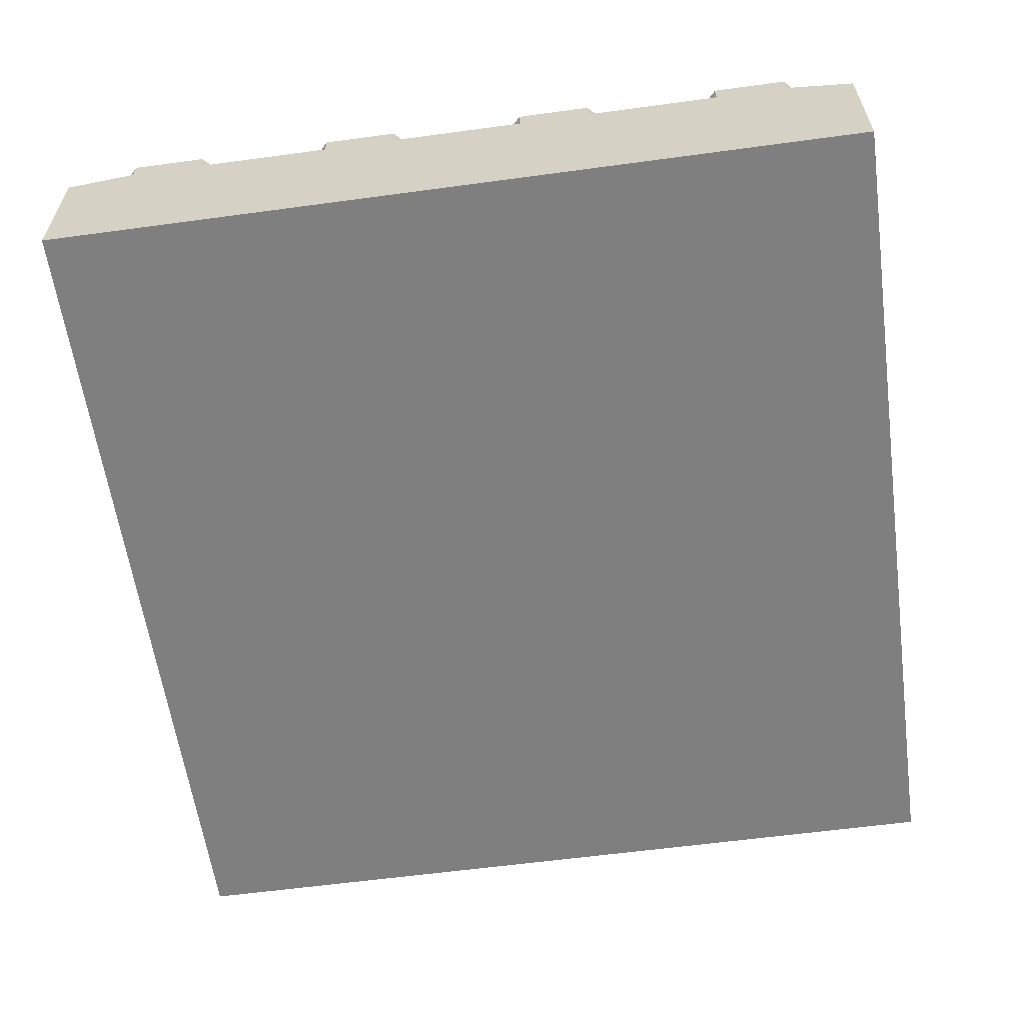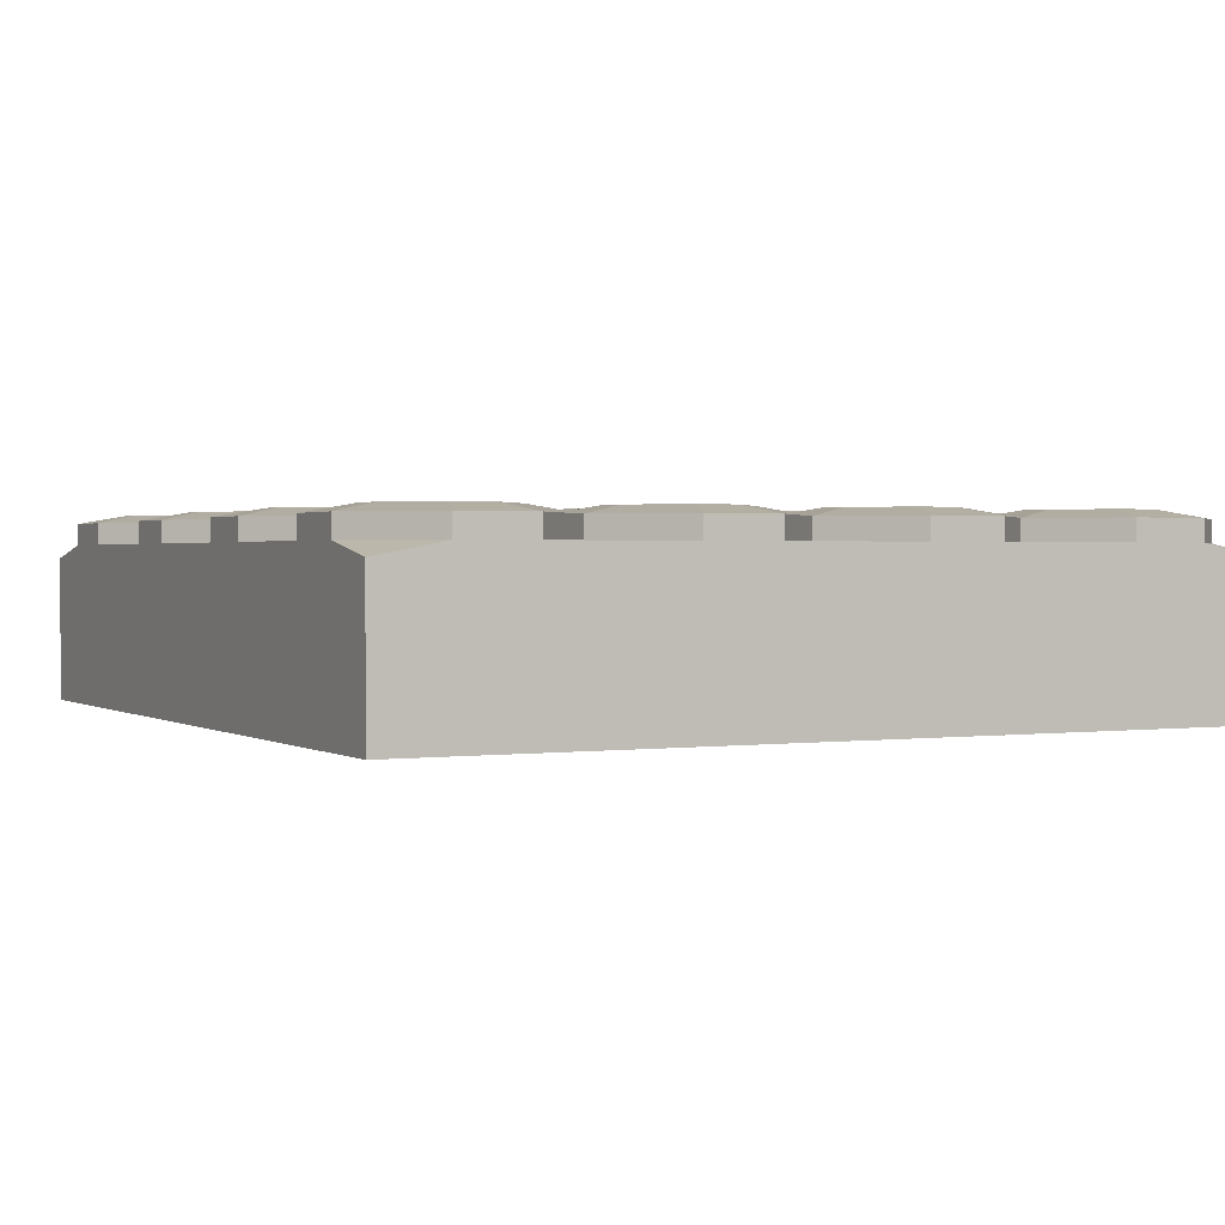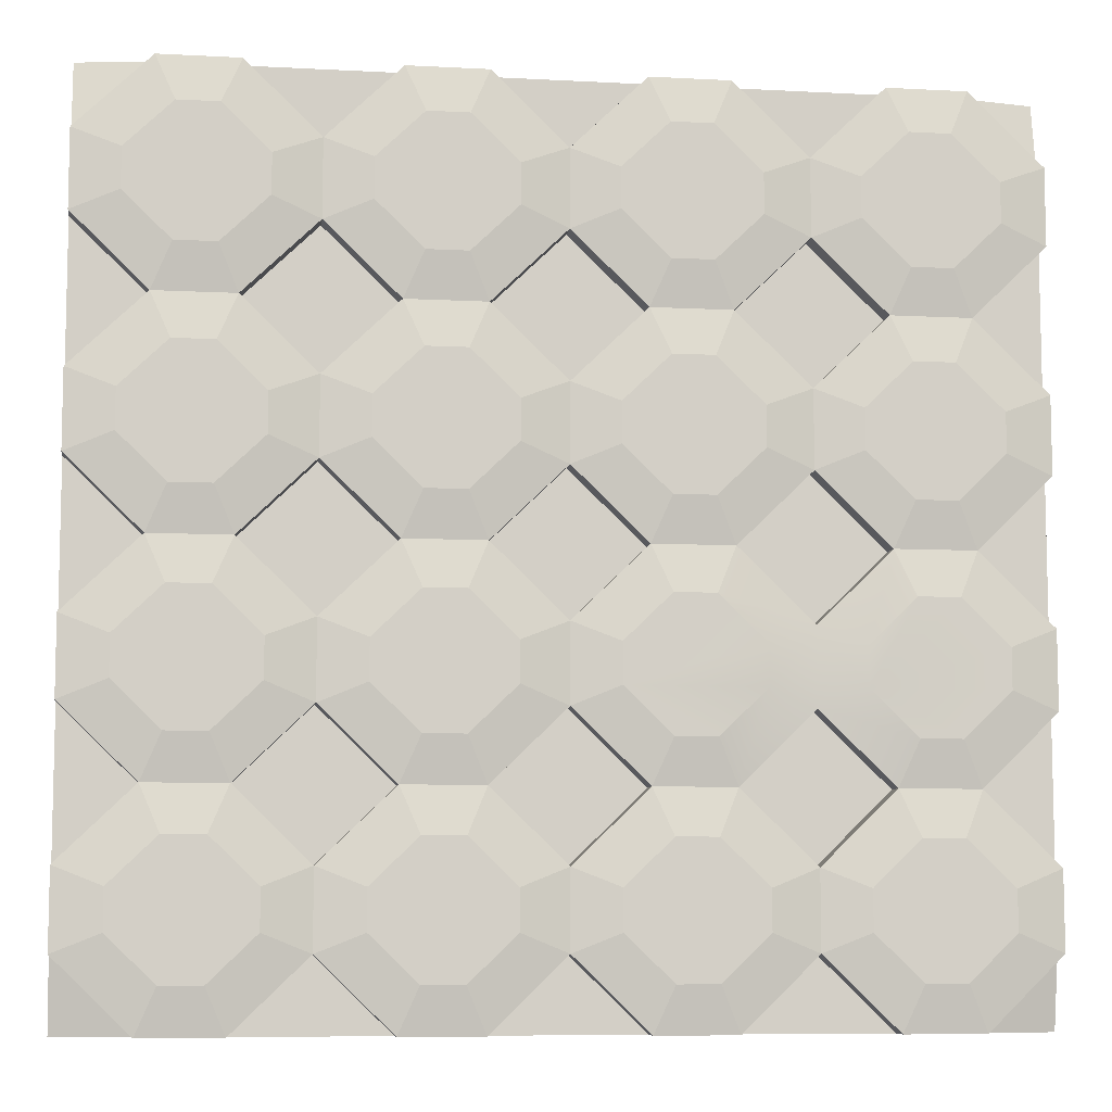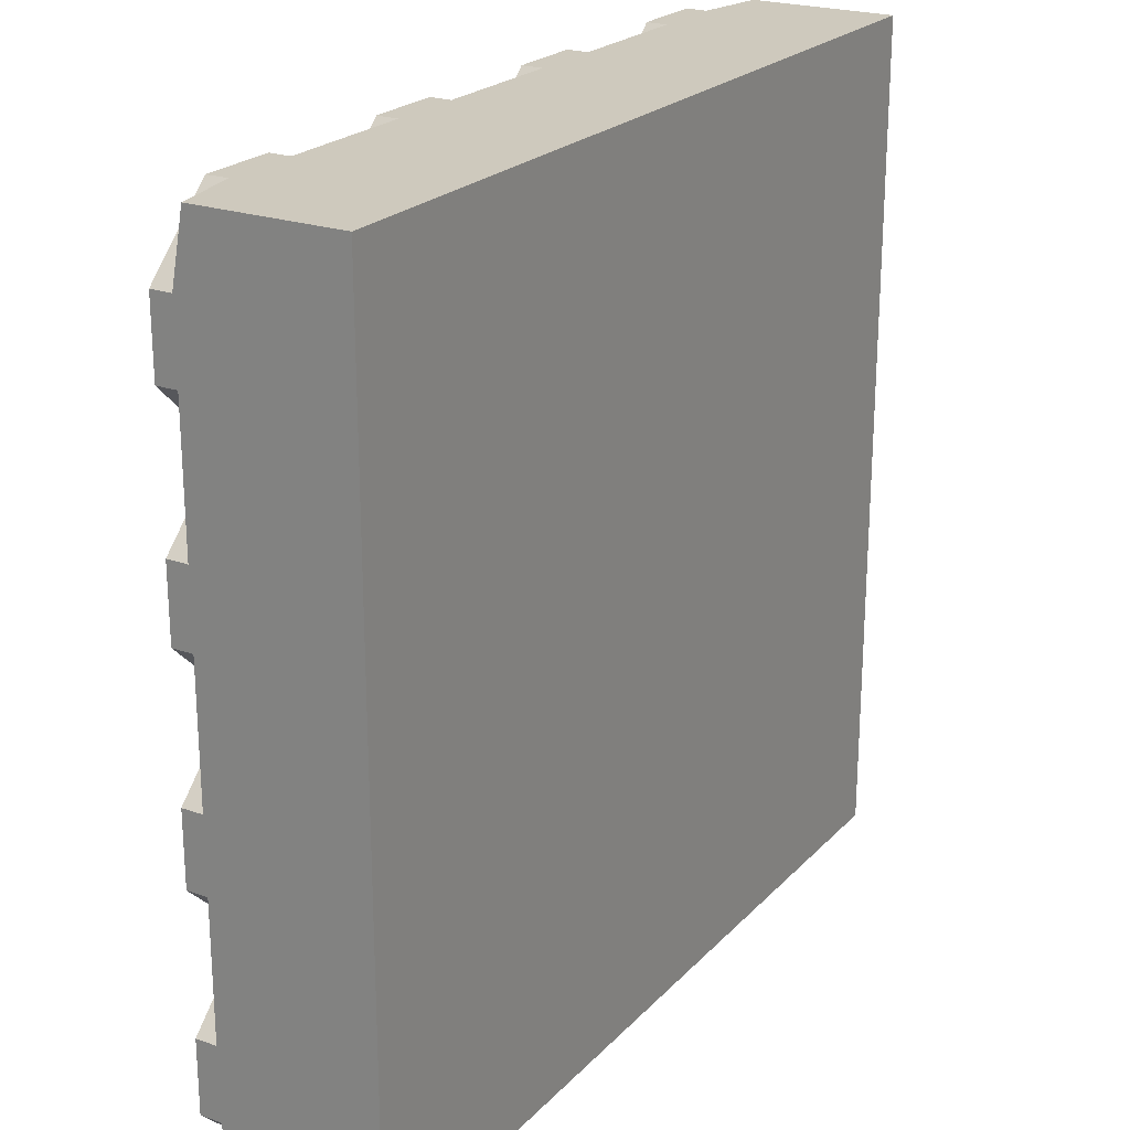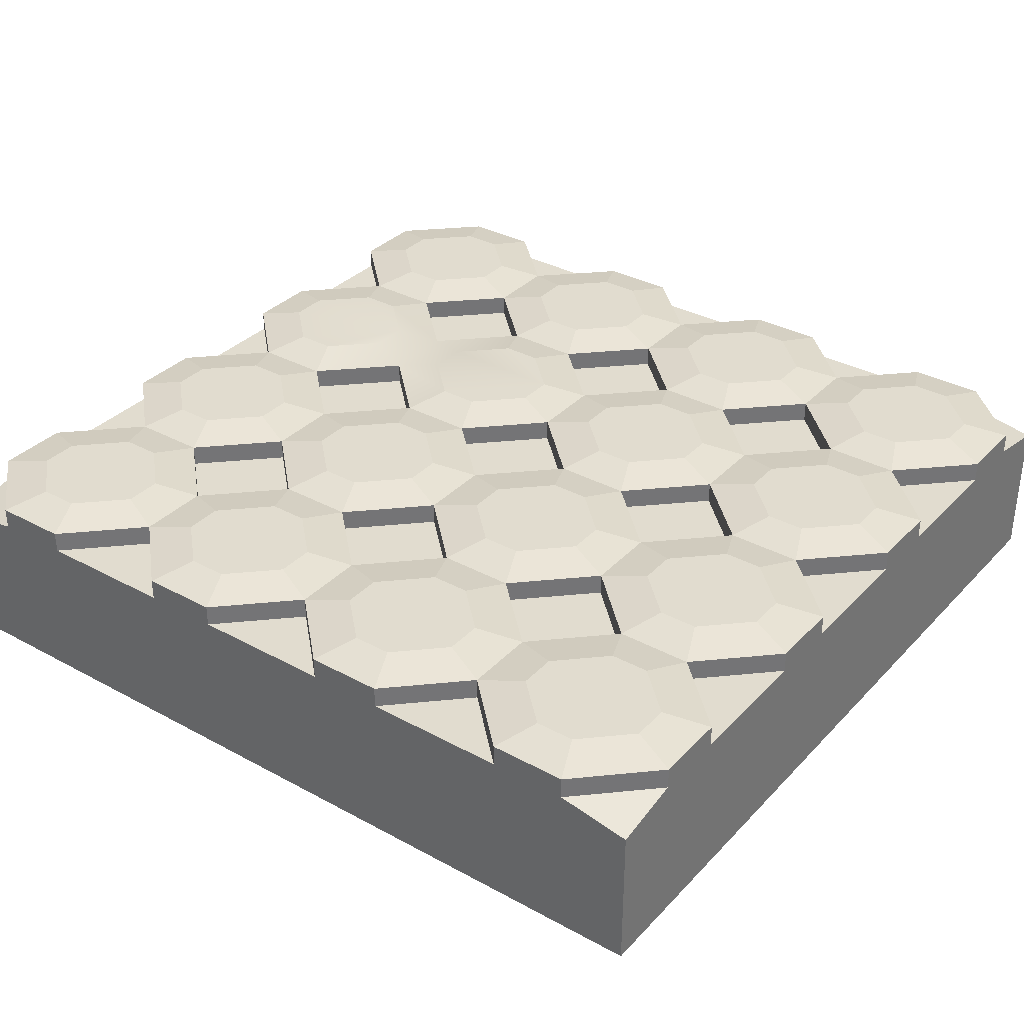
<metadata>
{"format":"obj","ext":"obj","renderer":"f3d","projection":"perspective","resolution":1024,"background":"white","views":[{"elev":-59.9,"azim":-82.1,"up":"+Y"},{"elev":1.2,"azim":-116.9,"up":"+Y"},{"elev":-8.2,"azim":171.8,"up":"+Z"},{"elev":22.7,"azim":-58.8,"up":"+Z"},{"elev":34.2,"azim":36.3,"up":"+Y"}]}
</metadata>
<code>
o Cube
v -5.449 -1 5.273
v -5.449 -1 -5.273
v 5.449 -1 5.273
v 5.449 -1 -5.273
v -5.449 0.8373 5.273
v -4.563 1 5.273
v -5.449 1 4.415
v -4.563 1 -5.273
v -5.449 0.8373 -5.273
v -5.449 1 -4.415
v 4.563 1 5.273
v 5.449 0.8373 5.273
v 5.449 1 4.415
v 5.449 1 -4.415
v 5.449 0.8373 -5.273
v 4.563 1 -5.273
v -4.563 1 -0
v -5.449 1 -0.8579
v -5.449 1 0.8579
v 0 1 -4.415
v 0.8867 1 -5.273
v -0.8867 1 -5.273
v 5.449 1 -0.8579
v 4.563 1 -0
v 5.449 1 0.8579
v 0.8867 1 5.273
v 0 1 4.415
v -0.8867 1 5.273
v 0 1 -0.8579
v -0.8867 1 -0
v 0 1 0.8579
v 0.8867 1 -0
v -5.449 1 -3.494
v -5.449 1 -1.778
v -4.563 1 -2.636
v 3.611 1 -5.273
v 1.838 1 -5.273
v 2.725 1 -4.415
v 5.449 1 3.494
v 5.449 1 1.778
v 4.563 1 2.636
v -3.611 1 5.273
v -1.838 1 5.273
v -2.725 1 4.415
v -5.449 1 1.778
v -5.449 1 3.494
v -4.563 1 2.636
v -1.838 1 -5.273
v -3.611 1 -5.273
v -2.725 1 -4.415
v 5.449 1 -1.778
v 5.449 1 -3.494
v 4.563 1 -2.636
v 1.838 1 5.273
v 3.611 1 5.273
v 2.725 1 4.415
v 0 1 3.494
v 0.8867 1 2.636
v 0 1 1.778
v -0.8867 1 2.636
v 0.8867 1 -2.636
v 0 1 -3.494
v -0.8867 1 -2.636
v 0 1 -1.778
v 3.611 1 -0
v 2.725 1 -0.8579
v 1.838 1 -0
v 2.725 1 0.8579
v -1.838 1 -0
v -2.725 1 -0.8579
v -3.611 1 -0
v -2.725 1 0.8579
v -2.725 1 -1.778
v -1.838 1 -2.636
v -2.725 1 -3.494
v -3.611 1 -2.636
v 2.725 1 -1.778
v 3.611 1 -2.636
v 2.725 1 -3.494
v 1.838 1 -2.636
v 2.725 1 3.494
v 3.611 1 2.636
v 2.725 1 1.778
v 1.838 1 2.636
v -2.725 1 3.494
v -1.838 1 2.636
v -2.725 1 1.778
v -3.611 1 2.636
v -4.563 1.268 5.273
v -4.332 1.37 4.735
v -4.893 1.37 4.192
v -5.449 1.268 4.415
v -4.893 1.37 -4.192
v -5.449 1.268 -4.415
v -4.332 1.37 -4.735
v -4.563 1.268 -5.273
v 5.449 1.268 4.415
v 4.893 1.37 4.192
v 4.332 1.37 4.735
v 4.563 1.268 5.273
v 4.563 1.268 -5.273
v 4.332 1.37 -4.735
v 4.893 1.37 -4.192
v 5.449 1.268 -4.415
v -4.893 1.37 1.081
v -5.449 1.268 0.8579
v -4.332 1.37 0.5382
v -4.332 1.37 -0.5382
v -4.563 1.268 -0
v -4.893 1.37 -1.081
v -5.449 1.268 -0.8579
v -1.117 1.37 -4.735
v -0.8867 1.268 -5.273
v -0.5562 1.37 -4.192
v 0.5562 1.37 -4.192
v 0 1.268 -4.415
v 1.117 1.37 -4.735
v 0.8867 1.268 -5.273
v 4.893 1.37 -1.081
v 5.449 1.268 -0.8579
v 4.332 1.37 -0.5382
v 4.332 1.37 0.5382
v 4.563 1.268 -0
v 4.893 1.37 1.081
v 5.449 1.268 0.8579
v 0.8867 1.268 5.273
v 1.117 1.37 4.735
v 0.5562 1.37 4.192
v -0.5562 1.37 4.192
v 0 1.268 4.415
v -1.117 1.37 4.735
v -0.8867 1.268 5.273
v 0.8867 1.268 -0
v 1.117 1.37 0.5382
v 1.117 1.37 -0.5382
v 0.5562 1.37 -1.081
v -0.5562 1.37 -1.081
v 0 1.268 -0.8579
v -1.117 1.37 -0.5382
v -1.117 1.37 0.5382
v -0.8867 1.268 -0
v -0.5562 1.37 1.081
v 0.5562 1.37 1.081
v 0 1.268 0.8579
v -4.563 1.268 -2.636
v -4.332 1.37 -2.098
v -4.332 1.37 -3.175
v -4.893 1.37 -3.717
v -5.449 1.268 -3.494
v -4.893 1.37 -1.556
v -5.449 1.268 -1.778
v 2.725 1.268 -4.415
v 2.169 1.37 -4.192
v 3.281 1.37 -4.192
v 3.842 1.37 -4.735
v 3.611 1.268 -5.273
v 1.838 1.268 -5.273
v 1.608 1.37 -4.735
v 4.563 1.268 2.636
v 4.332 1.37 2.098
v 4.332 1.37 3.175
v 4.893 1.37 3.717
v 5.449 1.268 3.494
v 5.449 1.268 1.778
v 4.893 1.37 1.556
v -2.725 1.268 4.415
v -2.169 1.37 4.192
v -3.281 1.37 4.192
v -3.842 1.37 4.735
v -3.611 1.268 5.273
v -1.838 1.268 5.273
v -1.608 1.37 4.735
v -4.332 1.37 2.098
v -4.563 1.268 2.636
v -4.332 1.37 3.175
v -4.893 1.37 1.556
v -5.449 1.268 1.778
v -4.893 1.37 3.717
v -5.449 1.268 3.494
v -2.169 1.37 -4.192
v -2.725 1.268 -4.415
v -3.281 1.37 -4.192
v -1.608 1.37 -4.735
v -1.838 1.268 -5.273
v -3.842 1.37 -4.735
v -3.611 1.268 -5.273
v 4.563 1.268 -2.636
v 4.332 1.37 -3.175
v 4.332 1.37 -2.098
v 4.893 1.37 -1.556
v 5.449 1.268 -1.778
v 5.449 1.268 -3.494
v 4.893 1.37 -3.717
v 2.725 1.268 4.415
v 3.281 1.37 4.192
v 2.169 1.37 4.192
v 1.608 1.37 4.735
v 1.838 1.268 5.273
v 3.611 1.268 5.273
v 3.842 1.37 4.735
v -0.8867 1.268 2.636
v -1.117 1.37 2.098
v -1.117 1.37 3.175
v -0.5562 1.37 3.717
v 0.5562 1.37 3.717
v 0 1.268 3.494
v 1.117 1.37 3.175
v 1.117 1.37 2.098
v 0.8867 1.268 2.636
v 0.5562 1.37 1.556
v -0.5562 1.37 1.556
v 0 1.268 1.778
v 0 1.268 -1.778
v -0.5562 1.37 -1.556
v 0.5562 1.37 -1.556
v 1.117 1.37 -2.098
v 1.117 1.37 -3.175
v 0.8867 1.268 -2.636
v 0.5562 1.37 -3.717
v -0.5562 1.37 -3.717
v 0 1.268 -3.494
v -1.117 1.37 -3.175
v -1.117 1.37 -2.098
v -0.8867 1.268 -2.636
v 2.725 1.268 0.8579
v 2.169 1.37 1.081
v 3.281 1.37 1.081
v 3.842 1.37 0.5382
v 3.842 1.37 -0.5382
v 3.611 1.268 -0
v 3.281 1.37 -1.081
v 2.169 1.37 -1.081
v 2.725 1.268 -0.8579
v 1.608 1.37 -0.5382
v 1.608 1.37 0.5382
v 1.838 1.268 -0
v -2.169 1.37 1.081
v -2.725 1.268 0.8579
v -3.281 1.37 1.081
v -1.608 1.37 0.5382
v -1.608 1.37 -0.5382
v -1.838 1.268 -0
v -2.169 1.37 -1.081
v -3.281 1.37 -1.081
v -2.725 1.268 -0.8579
v -3.842 1.37 -0.5382
v -3.842 1.37 0.5382
v -3.611 1.268 -0
v -3.842 1.37 -2.098
v -3.611 1.268 -2.636
v -3.842 1.37 -3.175
v -3.281 1.37 -1.556
v -2.169 1.37 -1.556
v -2.725 1.268 -1.778
v -1.608 1.37 -2.098
v -1.608 1.37 -3.175
v -1.838 1.268 -2.636
v -2.169 1.37 -3.717
v -3.281 1.37 -3.717
v -2.725 1.268 -3.494
v 1.608 1.37 -2.098
v 1.838 1.268 -2.636
v 1.608 1.37 -3.175
v 2.169 1.37 -1.556
v 3.281 1.37 -1.556
v 2.725 1.268 -1.778
v 3.842 1.37 -2.098
v 3.842 1.37 -3.175
v 3.611 1.268 -2.636
v 3.281 1.37 -3.717
v 2.169 1.37 -3.717
v 2.725 1.268 -3.494
v 1.838 1.268 2.636
v 1.608 1.37 2.098
v 1.608 1.37 3.175
v 2.169 1.37 3.717
v 3.281 1.37 3.717
v 2.725 1.268 3.494
v 3.842 1.37 3.175
v 3.842 1.37 2.098
v 3.611 1.268 2.636
v 3.281 1.37 1.556
v 2.169 1.37 1.556
v 2.725 1.268 1.778
v -3.611 1.268 2.636
v -3.842 1.37 2.098
v -3.842 1.37 3.175
v -3.281 1.37 3.717
v -2.169 1.37 3.717
v -2.725 1.268 3.494
v -1.608 1.37 3.175
v -1.608 1.37 2.098
v -1.838 1.268 2.636
v -2.169 1.37 1.556
v -3.281 1.37 1.556
v -2.725 1.268 1.778
f 2 4 3 1
f 5 6 7
f 8 9 10
f 11 12 13
f 14 15 16
f 17 18 19
f 20 21 22
f 23 24 25
f 26 27 28
f 29 30 31 32
f 33 34 35
f 36 37 38
f 39 40 41
f 42 43 44
f 45 46 47
f 48 49 50
f 51 52 53
f 54 55 56
f 57 58 59 60
f 61 62 63 64
f 65 66 67 68
f 69 70 71 72
f 73 74 75 76
f 77 78 79 80
f 81 82 83 84
f 85 86 87 88
f 3 12 11 55 54 26 28 43 42 6 5 1
f 1 5 7 46 45 19 18 34 33 10 9 2
f 2 9 8 49 48 22 21 37 36 16 15 4
f 4 15 14 52 51 23 25 40 39 13 12 3
f 90 91 92 89
f 93 95 96 94
f 98 99 100 97
f 102 103 104 101
f 105 107 109 106
f 108 110 111 109
f 112 114 116 113
f 115 117 118 116
f 119 121 123 120
f 122 124 125 123
f 127 128 130 126
f 129 131 132 130
f 135 136 138 133
f 137 139 141 138
f 140 142 144 141
f 143 134 133 144
f 147 148 149 145
f 150 146 145 151
f 154 155 156 152
f 158 153 152 157
f 161 162 163 159
f 165 160 159 164
f 168 169 170 166
f 172 167 166 171
f 173 176 177 174
f 178 175 174 179
f 180 183 184 181
f 185 182 181 186
f 189 190 191 187
f 193 188 187 192
f 196 197 198 194
f 200 195 194 199
f 203 204 206 201
f 205 207 209 206
f 208 210 212 209
f 211 202 201 212
f 215 216 218 213
f 217 219 221 218
f 220 222 224 221
f 223 214 213 224
f 227 228 230 225
f 229 231 233 230
f 232 234 236 233
f 235 226 225 236
f 237 240 242 238
f 241 243 245 242
f 244 246 248 245
f 247 239 238 248
f 249 252 254 250
f 253 255 257 254
f 256 258 260 257
f 259 251 250 260
f 261 264 266 262
f 265 267 269 266
f 268 270 272 269
f 271 263 262 272
f 275 276 278 273
f 277 279 281 278
f 280 282 284 281
f 283 274 273 284
f 287 288 290 285
f 289 291 293 290
f 292 294 296 293
f 295 286 285 296
f 99 200 199 100
f 197 127 126 198
f 131 172 171 132
f 169 90 89 170
f 179 92 91 178
f 176 105 106 177
f 110 150 151 111
f 148 93 94 149
f 186 96 95 185
f 183 112 113 184
f 117 158 157 118
f 155 102 101 156
f 97 163 162 98
f 103 193 192 104
f 190 119 120 191
f 124 165 164 125
f 7 6 89 92
f 288 287 175 178 91 90 169 168
f 6 42 170 89
f 46 7 92 179
f 8 10 94 96
f 182 185 95 93 148 147 251 259
f 10 33 149 94
f 49 8 96 186
f 11 13 97 100
f 162 161 279 277 195 200 99 98
f 13 39 163 97
f 55 11 100 199
f 14 16 101 104
f 103 102 155 154 270 268 188 193
f 16 36 156 101
f 52 14 104 192
f 17 19 106 109
f 239 247 107 105 176 173 286 295
f 19 45 177 106
f 18 17 109 111
f 252 249 146 150 110 108 246 244
f 34 18 111 151
f 22 48 184 113
f 20 22 113 116
f 114 112 183 180 258 256 222 220
f 21 20 116 118
f 153 158 117 115 219 217 263 271
f 37 21 118 157
f 23 51 191 120
f 24 23 120 123
f 190 189 267 265 231 229 121 119
f 25 24 123 125
f 124 122 228 227 282 280 160 165
f 40 25 125 164
f 27 26 126 130
f 276 275 207 205 128 127 197 196
f 26 54 198 126
f 28 27 130 132
f 204 203 291 289 167 172 131 129
f 43 28 132 171
f 29 32 133 138
f 226 235 134 143 210 208 274 283
f 264 261 216 215 136 135 234 232
f 32 31 144 133
f 30 29 138 141
f 214 223 255 253 243 241 139 137
f 31 30 141 144
f 142 140 240 237 294 292 202 211
f 33 35 145 149
f 35 34 151 145
f 36 38 152 156
f 38 37 157 152
f 39 41 159 163
f 41 40 164 159
f 42 44 166 170
f 44 43 171 166
f 45 47 174 177
f 47 46 179 174
f 48 50 181 184
f 50 49 186 181
f 51 53 187 191
f 53 52 192 187
f 54 56 194 198
f 56 55 199 194
f 57 60 201 206
f 60 59 212 201
f 58 57 206 209
f 59 58 209 212
f 61 64 213 218
f 64 63 224 213
f 62 61 218 221
f 63 62 221 224
f 65 68 225 230
f 68 67 236 225
f 66 65 230 233
f 67 66 233 236
f 69 72 238 242
f 72 71 248 238
f 70 69 242 245
f 71 70 245 248
f 73 76 250 254
f 76 75 260 250
f 74 73 254 257
f 75 74 257 260
f 80 79 272 262
f 77 80 262 266
f 78 77 266 269
f 79 78 269 272
f 81 84 273 278
f 84 83 284 273
f 82 81 278 281
f 83 82 281 284
f 85 88 285 290
f 88 87 296 285
f 86 85 290 293
f 87 86 293 296
f 152 153 271 272
f 154 152 272 270
f 189 187 269 267
f 187 188 268 269
f 217 218 262 263
f 218 216 261 262
f 123 121 229 230
f 122 123 230 228
f 233 231 265 266
f 232 233 266 264
f 135 133 236 234
f 133 134 235 236
f 159 160 280 281
f 161 159 281 279
f 196 194 278 276
f 194 195 277 278
f 116 114 220 221
f 115 116 221 219
f 137 138 213 214
f 138 136 215 213
f 144 142 211 212
f 143 144 212 210
f 129 130 206 204
f 130 128 205 206
f 166 167 289 290
f 168 166 290 288
f 173 174 285 286
f 174 175 287 285
f 108 109 248 246
f 109 107 247 248
f 147 145 250 251
f 145 146 249 250
f 180 181 260 258
f 181 182 259 260
f 224 222 256 257
f 223 224 257 255
f 140 141 242 240
f 141 139 241 242
f 237 238 296 294
f 238 239 295 296
f 203 201 293 291
f 201 202 292 293
f 209 207 275 273
f 208 209 273 274
f 227 225 284 282
f 225 226 283 284
f 245 254 252 244
f 245 243 253 254

</code>
